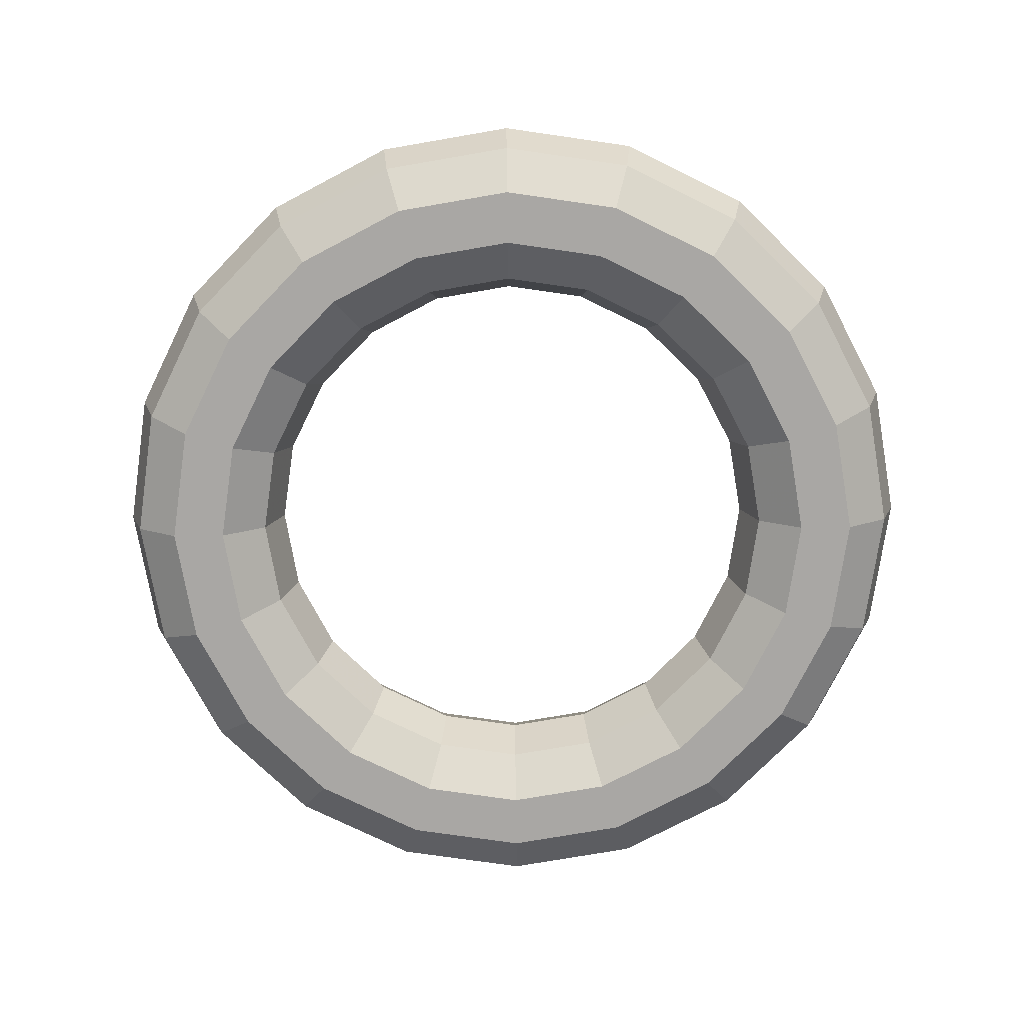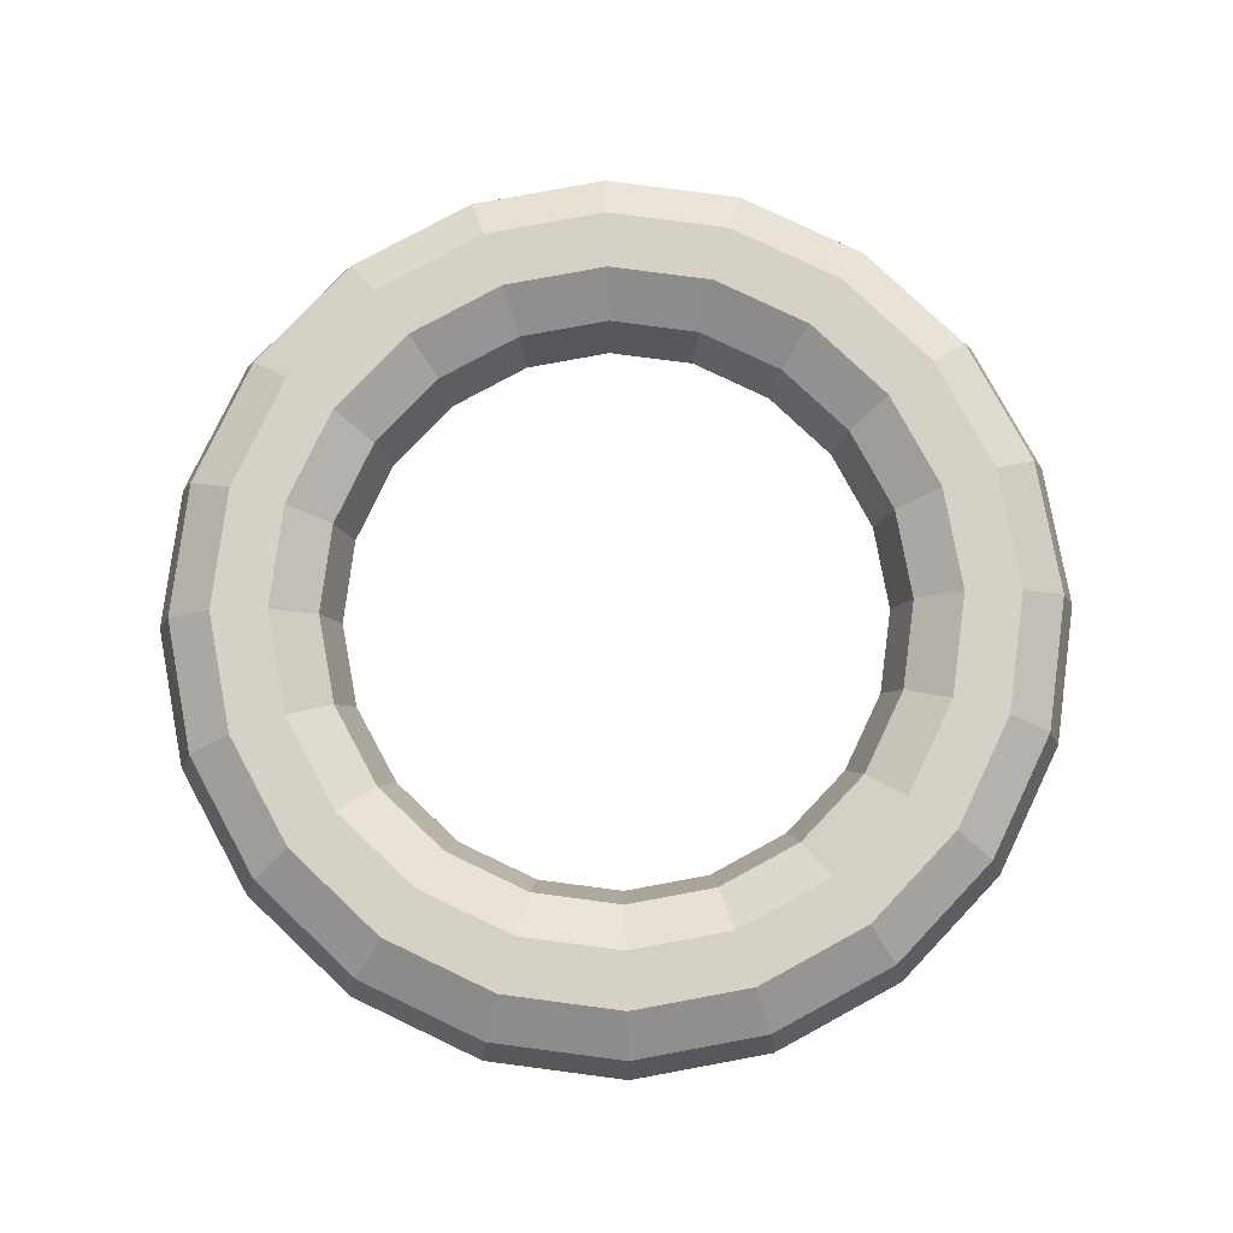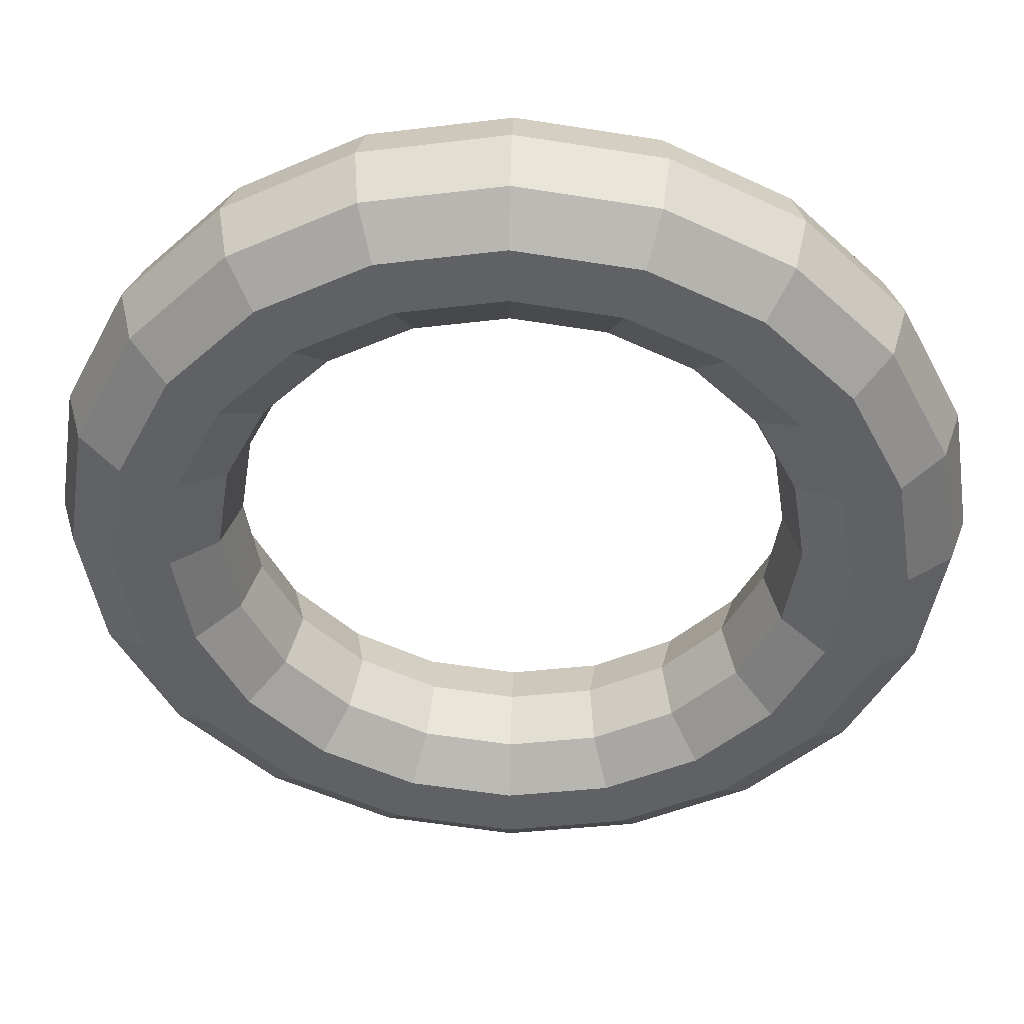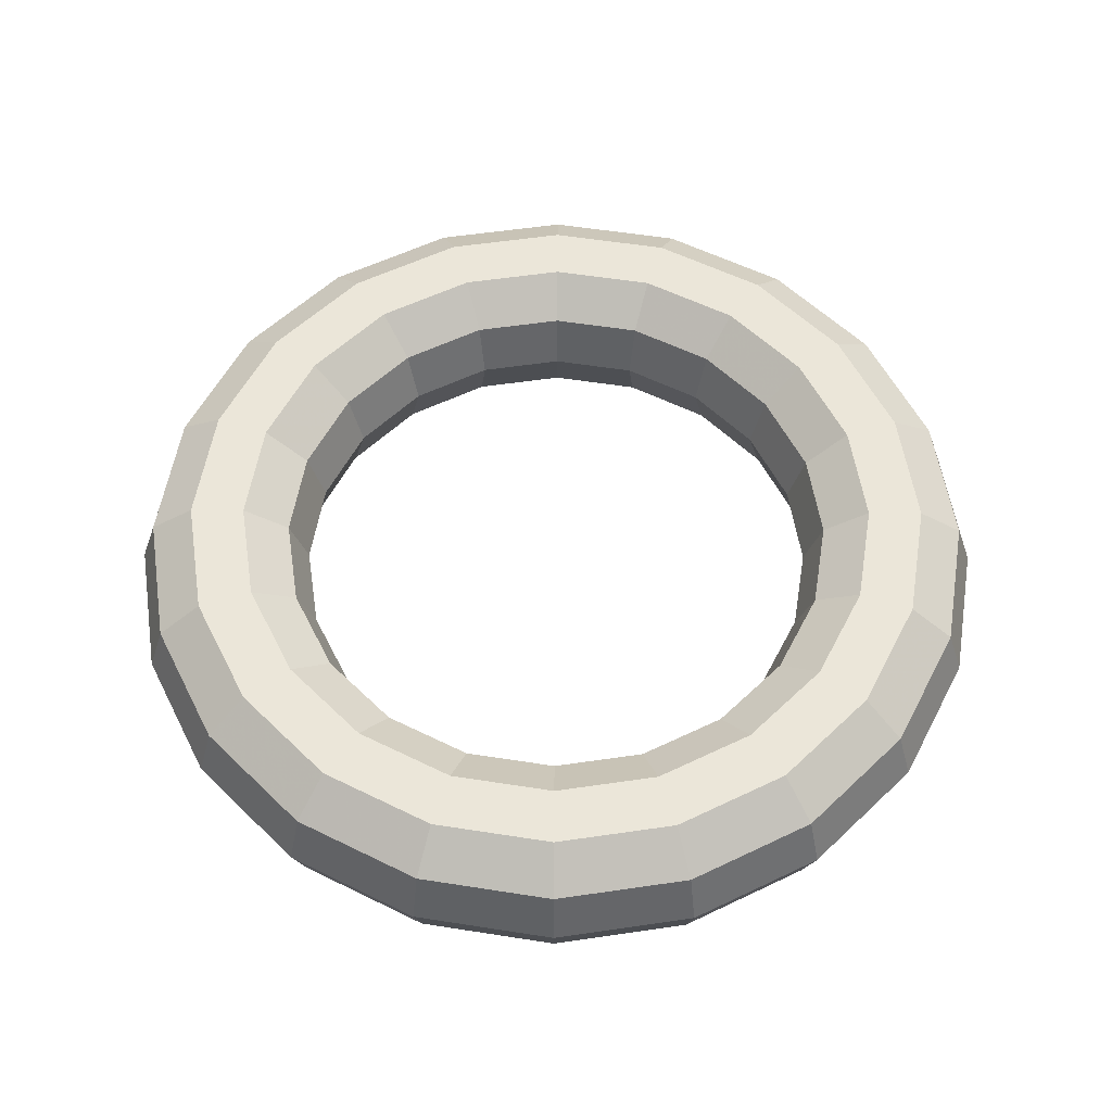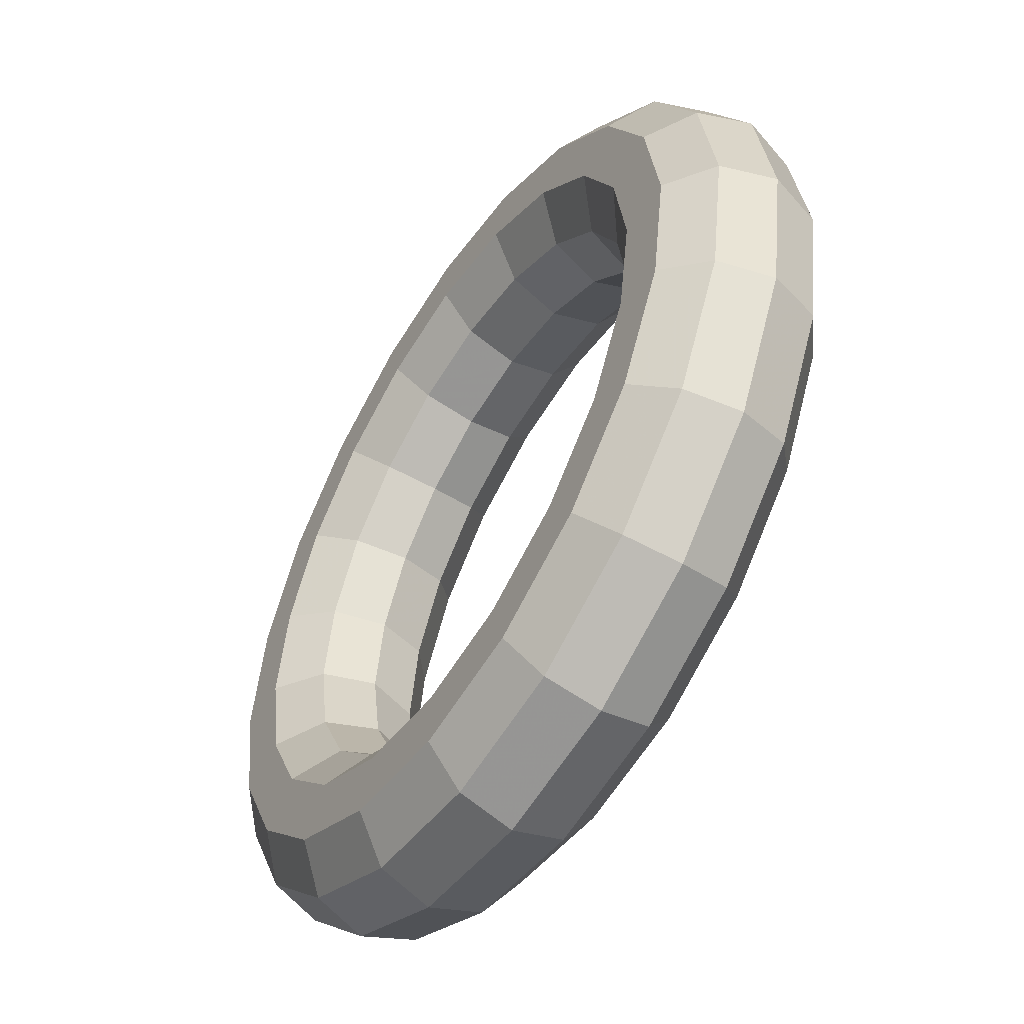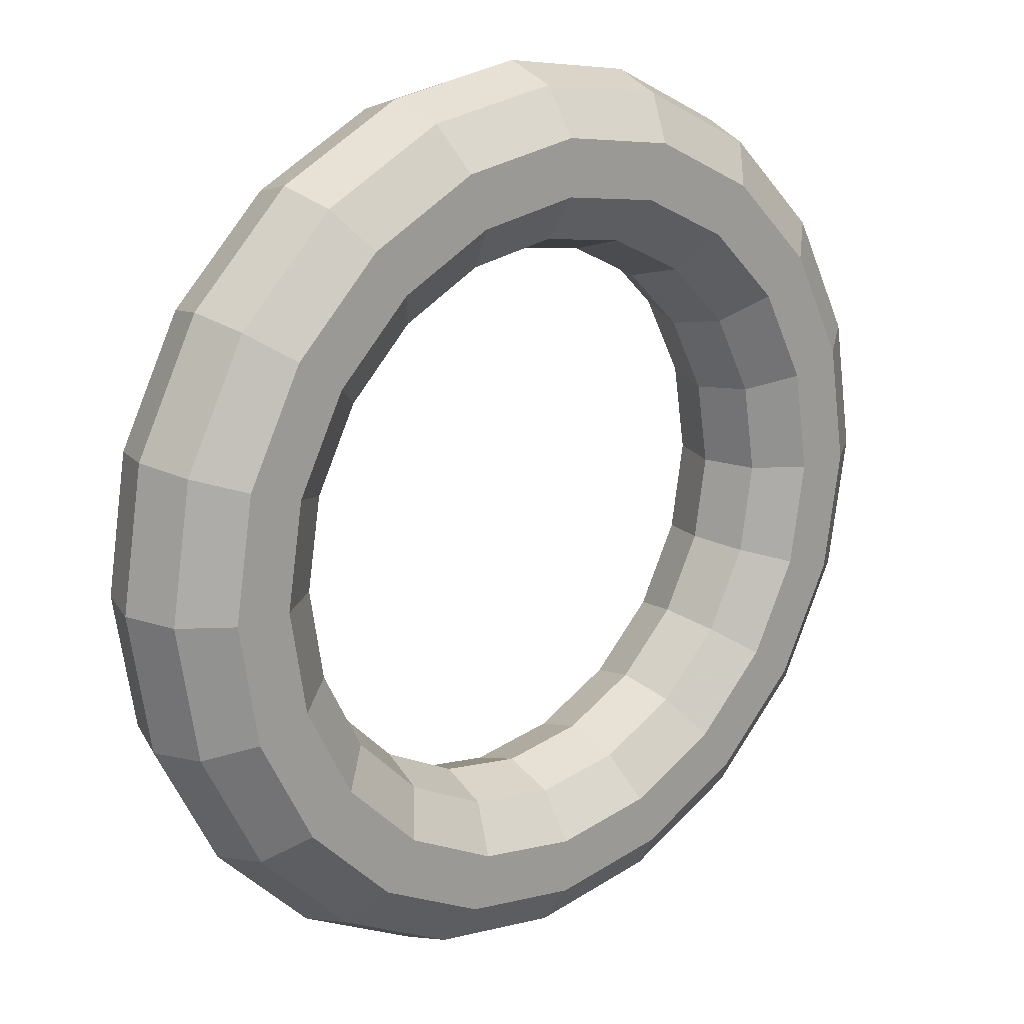
<metadata>
{"format":"obj","ext":"obj","renderer":"f3d","projection":"perspective","resolution":1024,"background":"white","views":[{"elev":-74.7,"azim":54.8,"up":"+Z"},{"elev":79.2,"azim":70.5,"up":"+Z"},{"elev":42.6,"azim":-178.1,"up":"+Y"},{"elev":56.7,"azim":-53.7,"up":"+Z"},{"elev":-52.7,"azim":57.6,"up":"+Y"},{"elev":18.8,"azim":-40.1,"up":"+Y"}]}
</metadata>
<code>
v 0.5 0 0
v 0.4809 0 -0.05878
v 0.4309 0 -0.0951
v 0.3691 0 -0.0951
v 0.3191 0 -0.05878
v 0.3 0 -0
v 0.3191 -0 0.05878
v 0.3691 -0 0.0951
v 0.4309 -0 0.0951
v 0.4809 -0 0.05878
v 0.4755 -0.1545 -0
v 0.4574 -0.1486 -0.05878
v 0.4098 -0.1332 -0.09511
v 0.351 -0.1141 -0.09511
v 0.3035 -0.09861 -0.05878
v 0.2853 -0.0927 -0
v 0.3035 -0.09861 0.05878
v 0.351 -0.1141 0.0951
v 0.4098 -0.1332 0.0951
v 0.4574 -0.1486 0.05878
v 0.4045 -0.2939 -0
v 0.3891 -0.2827 -0.05878
v 0.3486 -0.2533 -0.09511
v 0.2986 -0.217 -0.09511
v 0.2582 -0.1876 -0.05878
v 0.2427 -0.1763 -0
v 0.2582 -0.1876 0.05878
v 0.2986 -0.217 0.0951
v 0.3486 -0.2533 0.0951
v 0.3891 -0.2827 0.05878
v 0.2939 -0.4045 -0
v 0.2827 -0.3891 -0.05878
v 0.2533 -0.3486 -0.09511
v 0.217 -0.2986 -0.09511
v 0.1876 -0.2582 -0.05878
v 0.1763 -0.2427 -0
v 0.1876 -0.2582 0.05878
v 0.217 -0.2986 0.0951
v 0.2533 -0.3486 0.0951
v 0.2827 -0.3891 0.05878
v 0.1545 -0.4755 -0
v 0.1486 -0.4574 -0.05878
v 0.1332 -0.4098 -0.09511
v 0.1141 -0.351 -0.09511
v 0.09861 -0.3035 -0.05878
v 0.0927 -0.2853 -0
v 0.09861 -0.3035 0.05878
v 0.1141 -0.351 0.0951
v 0.1332 -0.4098 0.0951
v 0.1486 -0.4574 0.05878
v 0 -0.5 -0
v 0 -0.4809 -0.05878
v 0 -0.4309 -0.09511
v 0 -0.3691 -0.09511
v 0 -0.3191 -0.05878
v 0 -0.3 -0
v 0 -0.3191 0.05878
v 0 -0.3691 0.0951
v 0 -0.4309 0.0951
v 0 -0.4809 0.05878
v -0.1545 -0.4755 -0
v -0.1486 -0.4574 -0.05878
v -0.1332 -0.4098 -0.09511
v -0.1141 -0.351 -0.09511
v -0.09861 -0.3035 -0.05878
v -0.0927 -0.2853 -0
v -0.09861 -0.3035 0.05878
v -0.1141 -0.351 0.0951
v -0.1332 -0.4098 0.0951
v -0.1486 -0.4574 0.05878
v -0.2939 -0.4045 -0
v -0.2827 -0.3891 -0.05878
v -0.2533 -0.3486 -0.09511
v -0.217 -0.2986 -0.09511
v -0.1876 -0.2582 -0.05878
v -0.1763 -0.2427 -0
v -0.1876 -0.2582 0.05878
v -0.217 -0.2986 0.0951
v -0.2533 -0.3486 0.0951
v -0.2827 -0.3891 0.05878
v -0.4045 -0.2939 -0
v -0.3891 -0.2827 -0.05878
v -0.3486 -0.2533 -0.09511
v -0.2986 -0.217 -0.09511
v -0.2582 -0.1876 -0.05878
v -0.2427 -0.1763 -0
v -0.2582 -0.1876 0.05878
v -0.2986 -0.217 0.0951
v -0.3486 -0.2533 0.0951
v -0.3891 -0.2827 0.05878
v -0.4755 -0.1545 -0
v -0.4574 -0.1486 -0.05878
v -0.4098 -0.1332 -0.09511
v -0.351 -0.1141 -0.09511
v -0.3035 -0.09861 -0.05878
v -0.2853 -0.0927 -0
v -0.3035 -0.09861 0.05878
v -0.351 -0.1141 0.0951
v -0.4098 -0.1332 0.0951
v -0.4574 -0.1486 0.05878
v -0.5 -0 -0
v -0.4809 -0 -0.05878
v -0.4309 0 -0.0951
v -0.3691 0 -0.0951
v -0.3191 0 -0.05878
v -0.3 -0 -0
v -0.3191 -0 0.05878
v -0.3691 -0 0.0951
v -0.4309 -0 0.0951
v -0.4809 -0 0.05878
v -0.4755 0.1545 0
v -0.4574 0.1486 -0.05878
v -0.4098 0.1332 -0.0951
v -0.351 0.1141 -0.0951
v -0.3035 0.09861 -0.05878
v -0.2853 0.0927 0
v -0.3035 0.09861 0.05878
v -0.351 0.1141 0.09511
v -0.4098 0.1332 0.09511
v -0.4574 0.1486 0.05878
v -0.4045 0.2939 0
v -0.3891 0.2827 -0.05878
v -0.3486 0.2533 -0.0951
v -0.2986 0.217 -0.0951
v -0.2582 0.1876 -0.05878
v -0.2427 0.1763 0
v -0.2582 0.1876 0.05878
v -0.2986 0.217 0.09511
v -0.3486 0.2533 0.09511
v -0.3891 0.2827 0.05878
v -0.2939 0.4045 0
v -0.2827 0.3891 -0.05878
v -0.2533 0.3486 -0.0951
v -0.217 0.2986 -0.0951
v -0.1876 0.2582 -0.05878
v -0.1763 0.2427 0
v -0.1876 0.2582 0.05878
v -0.217 0.2986 0.09511
v -0.2533 0.3486 0.09511
v -0.2827 0.3891 0.05878
v -0.1545 0.4755 0
v -0.1486 0.4574 -0.05878
v -0.1332 0.4098 -0.0951
v -0.1141 0.351 -0.0951
v -0.09861 0.3035 -0.05878
v -0.0927 0.2853 0
v -0.09861 0.3035 0.05878
v -0.1141 0.351 0.09511
v -0.1332 0.4098 0.09511
v -0.1486 0.4574 0.05878
v 0 0.5 0
v 0 0.4809 -0.05878
v 0 0.4309 -0.0951
v 0 0.3691 -0.0951
v 0 0.3191 -0.05878
v 0 0.3 0
v 0 0.3191 0.05878
v 0 0.3691 0.09511
v 0 0.4309 0.09511
v 0 0.4809 0.05878
v 0.1545 0.4755 0
v 0.1486 0.4574 -0.05878
v 0.1332 0.4098 -0.0951
v 0.1141 0.351 -0.0951
v 0.09861 0.3035 -0.05878
v 0.0927 0.2853 0
v 0.09861 0.3035 0.05878
v 0.1141 0.351 0.09511
v 0.1332 0.4098 0.09511
v 0.1486 0.4574 0.05878
v 0.2939 0.4045 0
v 0.2827 0.3891 -0.05878
v 0.2533 0.3486 -0.0951
v 0.217 0.2986 -0.0951
v 0.1876 0.2582 -0.05878
v 0.1763 0.2427 0
v 0.1876 0.2582 0.05878
v 0.217 0.2986 0.09511
v 0.2533 0.3486 0.09511
v 0.2827 0.3891 0.05878
v 0.4045 0.2939 0
v 0.3891 0.2827 -0.05878
v 0.3486 0.2533 -0.0951
v 0.2986 0.217 -0.0951
v 0.2582 0.1876 -0.05878
v 0.2427 0.1763 0
v 0.2582 0.1876 0.05878
v 0.2986 0.217 0.09511
v 0.3486 0.2533 0.09511
v 0.3891 0.2827 0.05878
v 0.4755 0.1545 0
v 0.4574 0.1486 -0.05878
v 0.4098 0.1332 -0.0951
v 0.351 0.1141 -0.0951
v 0.3035 0.09861 -0.05878
v 0.2853 0.0927 0
v 0.3035 0.09861 0.05878
v 0.351 0.1141 0.09511
v 0.4098 0.1332 0.09511
v 0.4574 0.1486 0.05878
f 11 2 1
f 12 3 2
f 13 4 3
f 14 5 4
f 15 6 5
f 16 7 6
f 17 8 7
f 18 9 8
f 9 20 10
f 20 1 10
f 21 12 11
f 22 13 12
f 13 24 14
f 14 25 15
f 25 16 15
f 26 17 16
f 27 18 17
f 28 19 18
f 29 20 19
f 20 21 11
f 31 22 21
f 32 23 22
f 33 24 23
f 34 25 24
f 35 26 25
f 26 37 27
f 37 28 27
f 28 39 29
f 29 40 30
f 40 21 30
f 31 42 32
f 42 33 32
f 33 44 34
f 34 45 35
f 35 46 36
f 46 37 36
f 47 38 37
f 48 39 38
f 49 40 39
f 50 31 40
f 41 52 42
f 52 43 42
f 53 44 43
f 54 45 44
f 55 46 45
f 56 47 46
f 57 48 47
f 58 49 48
f 49 60 50
f 60 41 50
f 61 52 51
f 62 53 52
f 63 54 53
f 64 55 54
f 65 56 55
f 56 67 57
f 67 58 57
f 58 69 59
f 59 70 60
f 60 61 51
f 61 72 62
f 72 63 62
f 73 64 63
f 64 75 65
f 65 76 66
f 76 67 66
f 77 68 67
f 68 79 69
f 69 80 70
f 80 61 70
f 81 72 71
f 82 73 72
f 83 74 73
f 84 75 74
f 75 86 76
f 86 77 76
f 77 88 78
f 88 79 78
f 89 80 79
f 80 81 71
f 81 92 82
f 92 83 82
f 93 84 83
f 84 95 85
f 95 86 85
f 96 87 86
f 97 88 87
f 88 99 89
f 99 90 89
f 100 81 90
f 91 102 92
f 102 93 92
f 103 94 93
f 94 105 95
f 105 96 95
f 106 97 96
f 107 98 97
f 108 99 98
f 109 100 99
f 110 91 100
f 101 112 102
f 112 103 102
f 113 104 103
f 114 105 104
f 115 106 105
f 116 107 106
f 107 118 108
f 108 119 109
f 119 110 109
f 120 101 110
f 121 112 111
f 122 113 112
f 113 124 114
f 124 115 114
f 125 116 115
f 126 117 116
f 127 118 117
f 128 119 118
f 119 130 120
f 130 111 120
f 121 132 122
f 132 123 122
f 123 134 124
f 134 125 124
f 135 126 125
f 126 137 127
f 137 128 127
f 128 139 129
f 139 130 129
f 140 121 130
f 141 132 131
f 132 143 133
f 133 144 134
f 144 135 134
f 145 136 135
f 146 137 136
f 147 138 137
f 148 139 138
f 149 140 139
f 140 141 131
f 141 152 142
f 152 143 142
f 143 154 144
f 154 145 144
f 145 156 146
f 156 147 146
f 157 148 147
f 158 149 148
f 149 160 150
f 160 141 150
f 161 152 151
f 162 153 152
f 163 154 153
f 164 155 154
f 165 156 155
f 166 157 156
f 167 158 157
f 168 159 158
f 169 160 159
f 160 161 151
f 171 162 161
f 162 173 163
f 173 164 163
f 174 165 164
f 175 166 165
f 176 167 166
f 177 168 167
f 178 169 168
f 169 180 170
f 180 161 170
f 171 182 172
f 172 183 173
f 183 174 173
f 184 175 174
f 175 186 176
f 186 177 176
f 187 178 177
f 188 179 178
f 189 180 179
f 190 171 180
f 191 182 181
f 192 183 182
f 183 194 184
f 194 185 184
f 195 186 185
f 196 187 186
f 197 188 187
f 198 189 188
f 189 200 190
f 200 181 190
f 1 192 191
f 2 193 192
f 3 194 193
f 4 195 194
f 5 196 195
f 196 7 197
f 7 198 197
f 8 199 198
f 9 200 199
f 10 191 200
f 11 12 2
f 12 13 3
f 13 14 4
f 14 15 5
f 15 16 6
f 16 17 7
f 17 18 8
f 18 19 9
f 9 19 20
f 20 11 1
f 21 22 12
f 22 23 13
f 13 23 24
f 14 24 25
f 25 26 16
f 26 27 17
f 27 28 18
f 28 29 19
f 29 30 20
f 20 30 21
f 31 32 22
f 32 33 23
f 33 34 24
f 34 35 25
f 35 36 26
f 26 36 37
f 37 38 28
f 28 38 39
f 29 39 40
f 40 31 21
f 31 41 42
f 42 43 33
f 33 43 44
f 34 44 45
f 35 45 46
f 46 47 37
f 47 48 38
f 48 49 39
f 49 50 40
f 50 41 31
f 41 51 52
f 52 53 43
f 53 54 44
f 54 55 45
f 55 56 46
f 56 57 47
f 57 58 48
f 58 59 49
f 49 59 60
f 60 51 41
f 61 62 52
f 62 63 53
f 63 64 54
f 64 65 55
f 65 66 56
f 56 66 67
f 67 68 58
f 58 68 69
f 59 69 70
f 60 70 61
f 61 71 72
f 72 73 63
f 73 74 64
f 64 74 75
f 65 75 76
f 76 77 67
f 77 78 68
f 68 78 79
f 69 79 80
f 80 71 61
f 81 82 72
f 82 83 73
f 83 84 74
f 84 85 75
f 75 85 86
f 86 87 77
f 77 87 88
f 88 89 79
f 89 90 80
f 80 90 81
f 81 91 92
f 92 93 83
f 93 94 84
f 84 94 95
f 95 96 86
f 96 97 87
f 97 98 88
f 88 98 99
f 99 100 90
f 100 91 81
f 91 101 102
f 102 103 93
f 103 104 94
f 94 104 105
f 105 106 96
f 106 107 97
f 107 108 98
f 108 109 99
f 109 110 100
f 110 101 91
f 101 111 112
f 112 113 103
f 113 114 104
f 114 115 105
f 115 116 106
f 116 117 107
f 107 117 118
f 108 118 119
f 119 120 110
f 120 111 101
f 121 122 112
f 122 123 113
f 113 123 124
f 124 125 115
f 125 126 116
f 126 127 117
f 127 128 118
f 128 129 119
f 119 129 130
f 130 121 111
f 121 131 132
f 132 133 123
f 123 133 134
f 134 135 125
f 135 136 126
f 126 136 137
f 137 138 128
f 128 138 139
f 139 140 130
f 140 131 121
f 141 142 132
f 132 142 143
f 133 143 144
f 144 145 135
f 145 146 136
f 146 147 137
f 147 148 138
f 148 149 139
f 149 150 140
f 140 150 141
f 141 151 152
f 152 153 143
f 143 153 154
f 154 155 145
f 145 155 156
f 156 157 147
f 157 158 148
f 158 159 149
f 149 159 160
f 160 151 141
f 161 162 152
f 162 163 153
f 163 164 154
f 164 165 155
f 165 166 156
f 166 167 157
f 167 168 158
f 168 169 159
f 169 170 160
f 160 170 161
f 171 172 162
f 162 172 173
f 173 174 164
f 174 175 165
f 175 176 166
f 176 177 167
f 177 178 168
f 178 179 169
f 169 179 180
f 180 171 161
f 171 181 182
f 172 182 183
f 183 184 174
f 184 185 175
f 175 185 186
f 186 187 177
f 187 188 178
f 188 189 179
f 189 190 180
f 190 181 171
f 191 192 182
f 192 193 183
f 183 193 194
f 194 195 185
f 195 196 186
f 196 197 187
f 197 198 188
f 198 199 189
f 189 199 200
f 200 191 181
f 1 2 192
f 2 3 193
f 3 4 194
f 4 5 195
f 5 6 196
f 196 6 7
f 7 8 198
f 8 9 199
f 9 10 200
f 10 1 191

</code>
